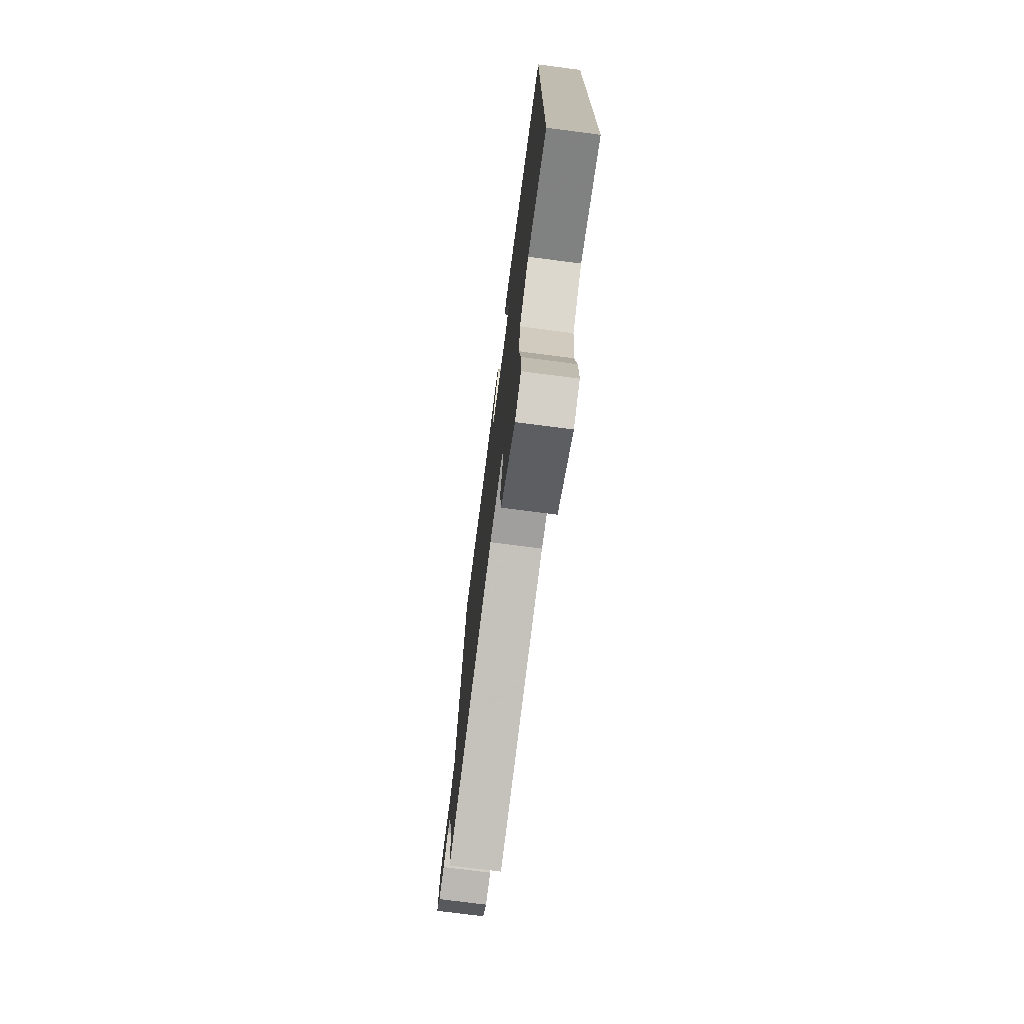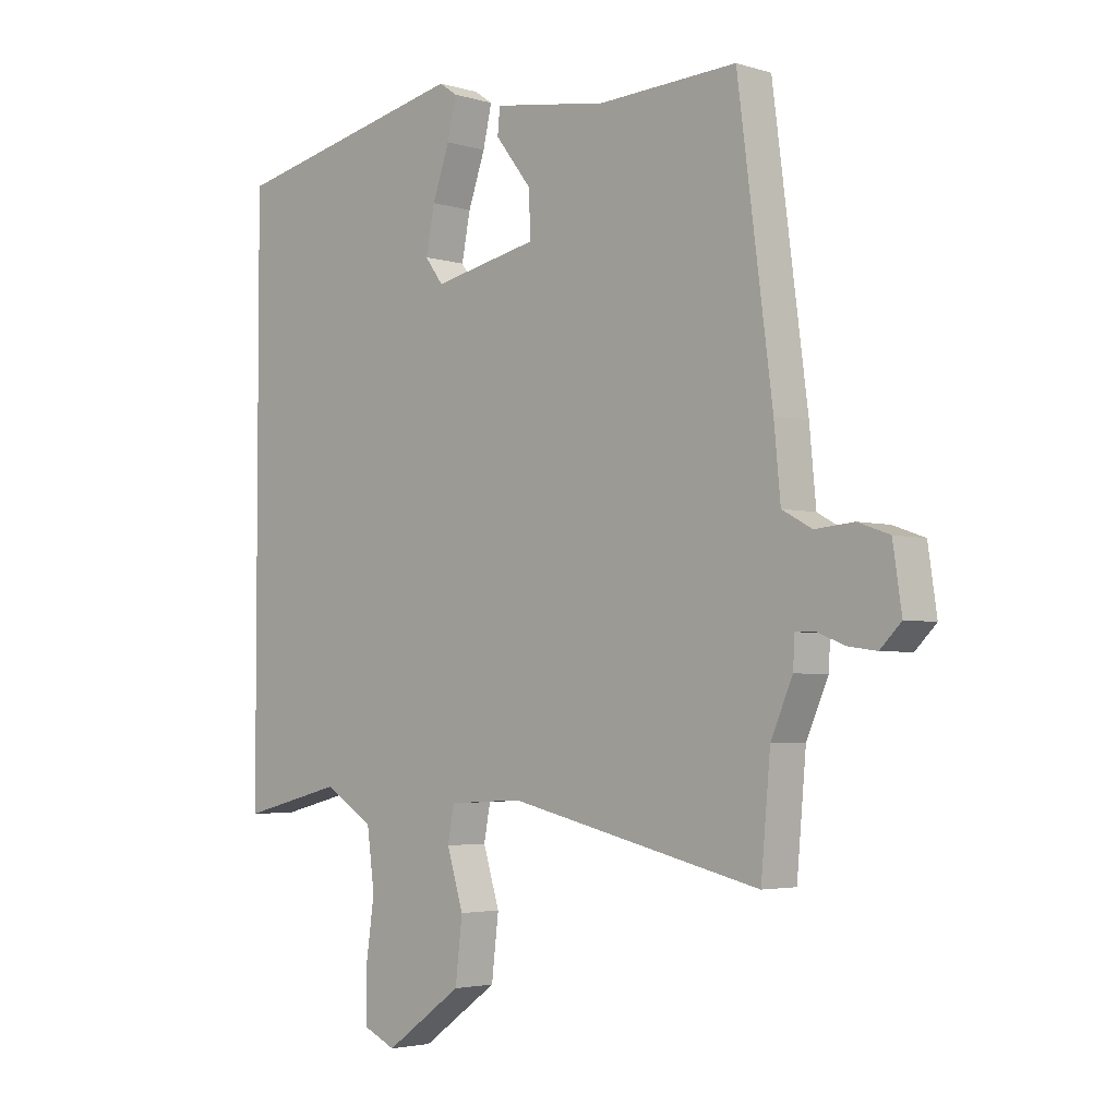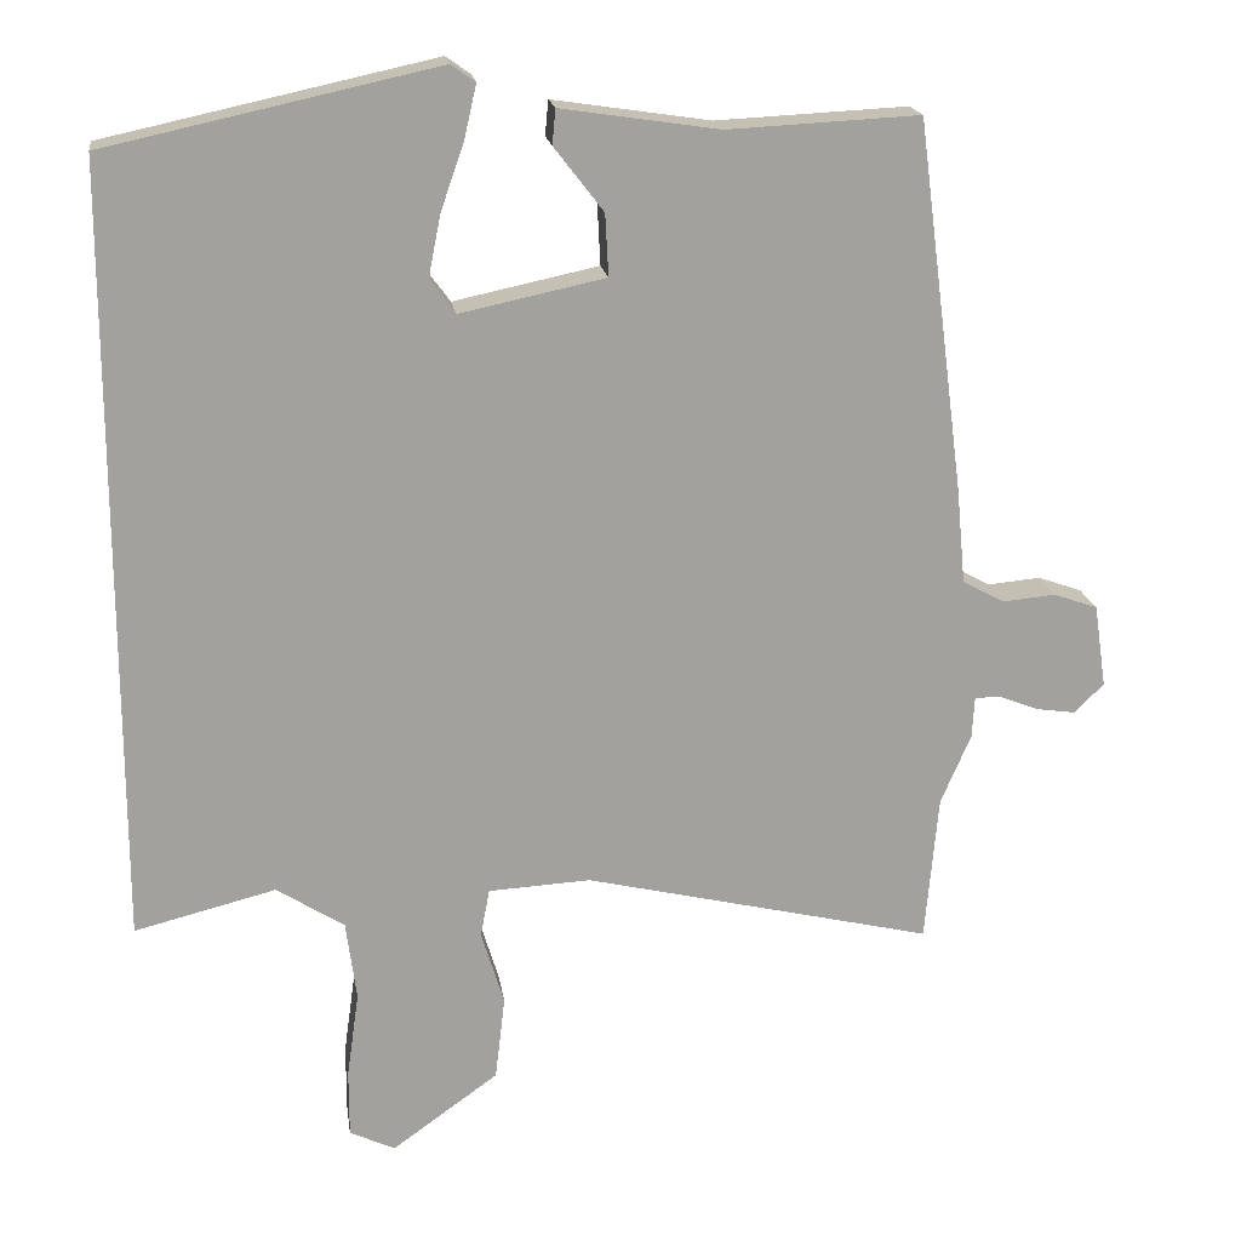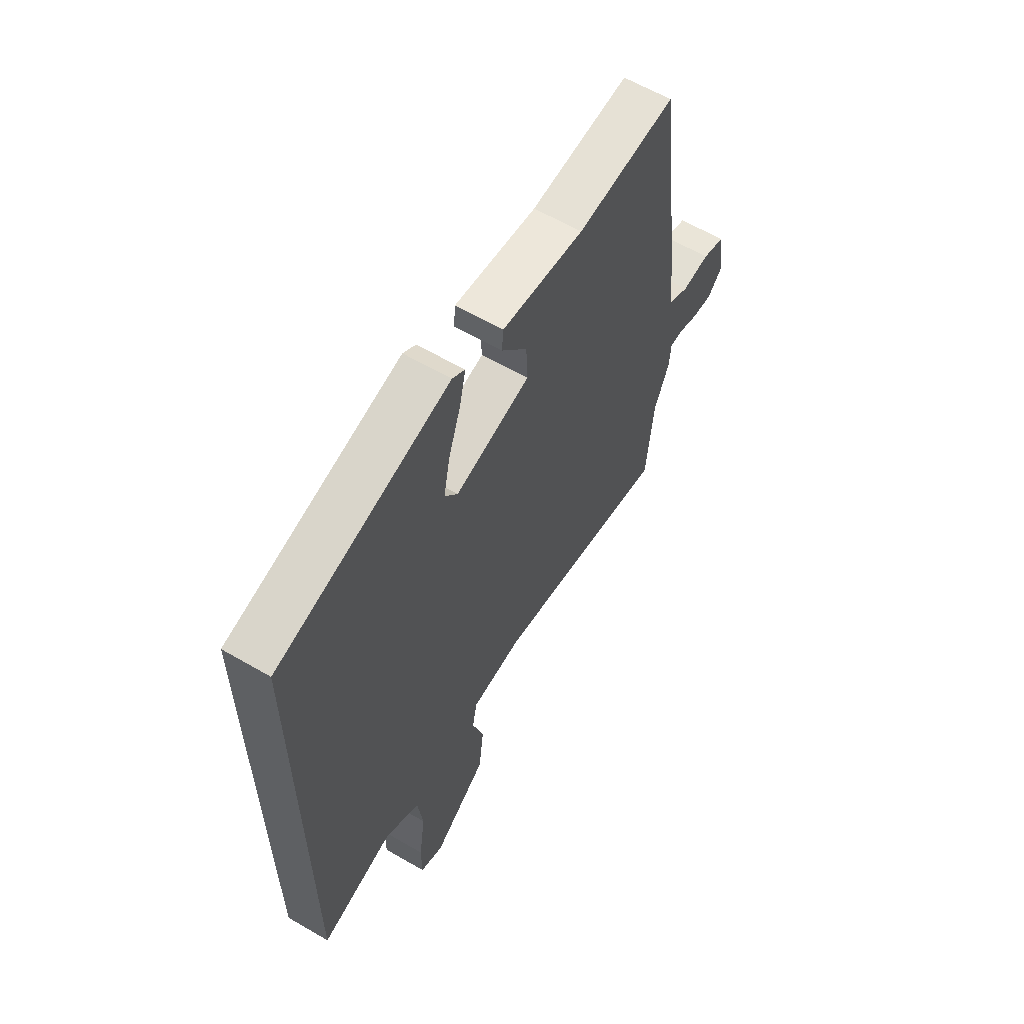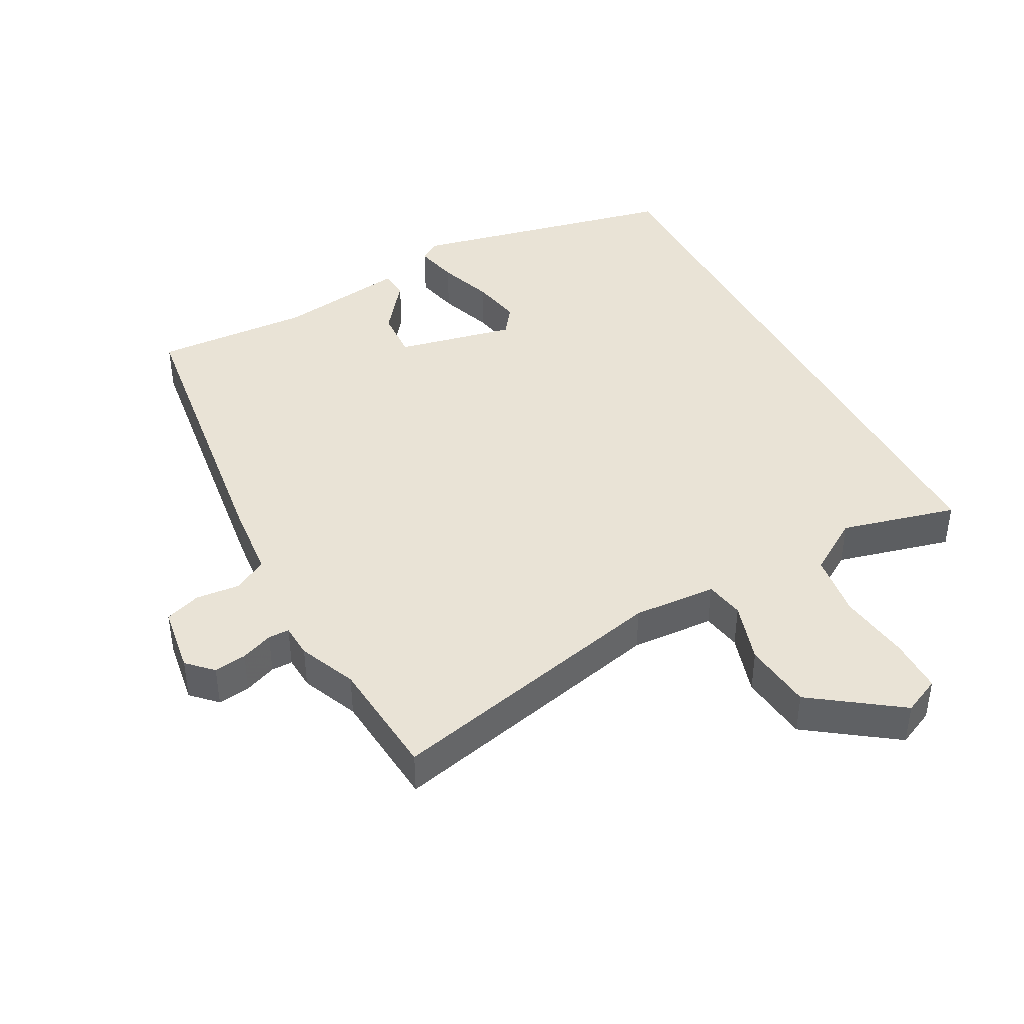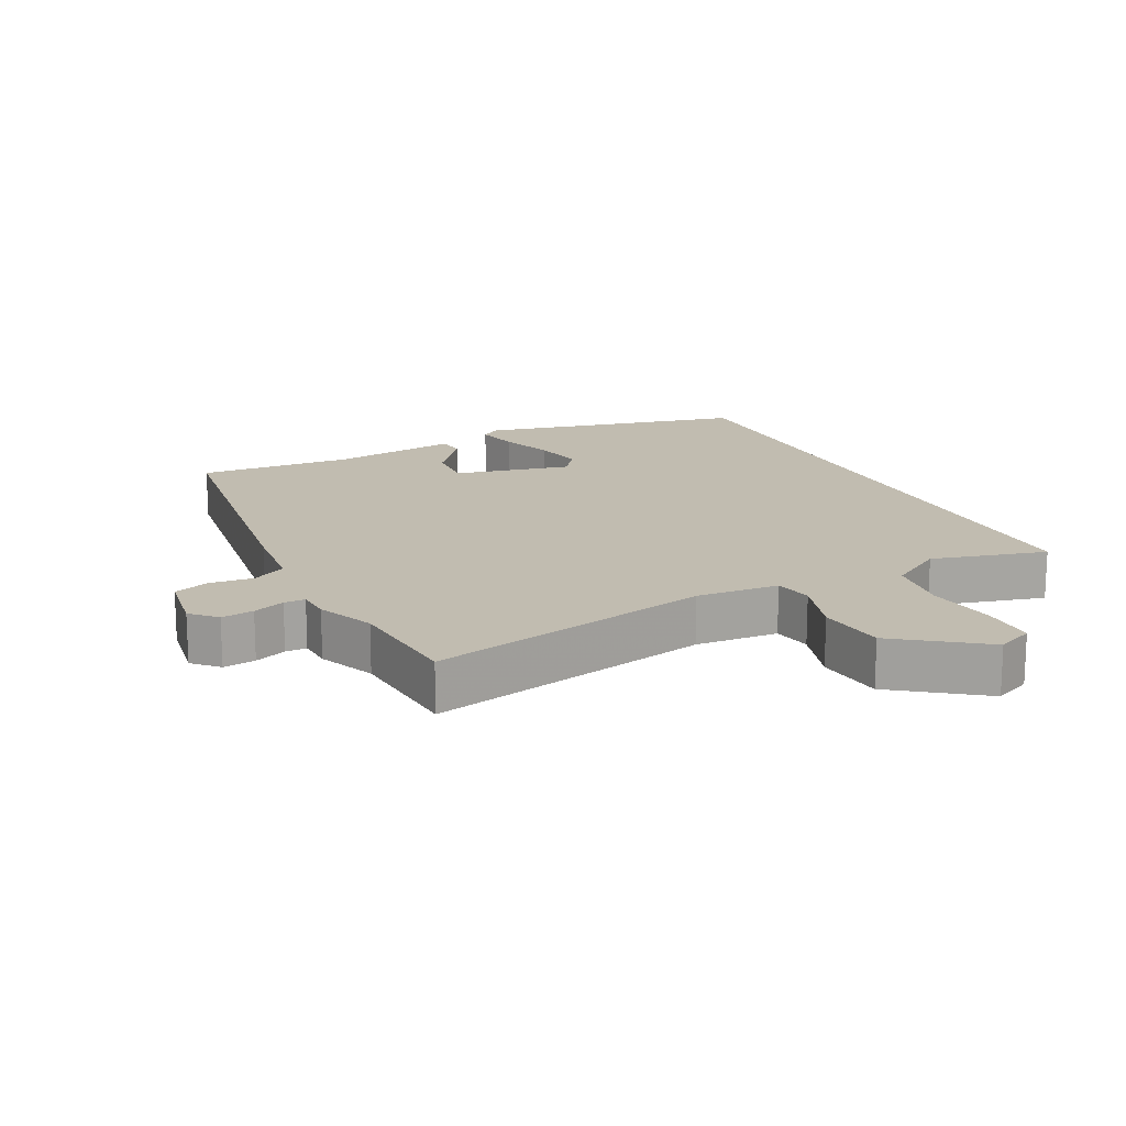
<metadata>
{"format":"obj","ext":"obj","renderer":"f3d","projection":"perspective","resolution":1024,"background":"white","views":[{"elev":-74.6,"azim":-97.4,"up":"+Z"},{"elev":-3.5,"azim":44.5,"up":"+Z"},{"elev":18.4,"azim":-8.1,"up":"+Z"},{"elev":61.5,"azim":-59.4,"up":"+Z"},{"elev":42.1,"azim":152.0,"up":"+Y"},{"elev":16.5,"azim":154.2,"up":"+Y"}]}
</metadata>
<code>
v 0.509 0.07 -0.4
v 0.493 0.07 -0.581
v 0.063 0.07 -0.48
v -0.063 0.07 -0.487
v -0.074 0.07 -0.546
v -0.046 0.07 -0.638
v -0.058 0.07 -0.742
v -0.189 0.07 -0.836
v -0.245 0.07 -0.81
v -0.245 0.07 -0.727
v -0.23 0.07 -0.62
v -0.243 0.07 -0.522
v -0.326 0.07 -0.469
v -0.5 0.07 -0.513
v -0.5 0.07 0.443
v -0.093 0.07 0.532
v -0.063 0.07 0.511
v -0.078 0.07 0.445
v -0.107 0.07 0.362
v -0.122 0.07 0.286
v -0.091 0.07 0.244
v 0.088 0.07 0.282
v 0.084 0.07 0.358
v 0.023 0.07 0.437
v 0.027 0.07 0.48
v 0.222 0.07 0.451
v 0.458 0.07 0.463
v 0.517 0.07 0.007
v 0.528 0.07 -0.11
v 0.579 0.07 -0.138
v 0.645 0.07 -0.132
v 0.699 0.07 -0.151
v 0.714 0.07 -0.253
v 0.678 0.07 -0.289
v 0.629 0.07 -0.282
v 0.581 0.07 -0.263
v 0.549 0.07 -0.263
v 0.546 0.07 -0.314
v 0.509 0 -0.4
v 0.493 0 -0.581
v 0.063 0 -0.48
v -0.063 0 -0.487
v -0.074 0 -0.546
v -0.046 0 -0.638
v -0.058 0 -0.742
v -0.189 0 -0.836
v -0.245 0 -0.81
v -0.245 0 -0.727
v -0.23 0 -0.62
v -0.243 0 -0.522
v -0.326 0 -0.469
v -0.5 0 -0.513
v -0.5 0 0.443
v -0.093 0 0.532
v -0.063 0 0.511
v -0.078 0 0.445
v -0.107 0 0.362
v -0.122 0 0.286
v -0.091 0 0.244
v 0.088 0 0.282
v 0.084 0 0.358
v 0.023 0 0.437
v 0.027 0 0.48
v 0.222 0 0.451
v 0.458 0 0.463
v 0.517 0 0.007
v 0.528 0 -0.11
v 0.579 0 -0.138
v 0.645 0 -0.132
v 0.699 0 -0.151
v 0.714 0 -0.253
v 0.678 0 -0.289
v 0.629 0 -0.282
v 0.581 0 -0.263
v 0.549 0 -0.263
v 0.546 0 -0.314
f 37 38 1
f 34 35 36
f 33 34 36
f 32 33 36
f 31 32 36
f 30 31 36
f 29 30 36 37
f 26 27 28 29
f 25 26 29
f 24 25 29
f 23 24 29
f 29 37 1
f 23 29 1
f 22 23 1
f 17 18 19
f 16 17 19
f 15 16 19
f 14 15 19
f 13 14 19 20
f 12 13 20 21
f 9 10 11
f 8 9 11
f 7 8 11
f 6 7 11
f 5 6 11
f 11 12 21
f 5 11 21
f 4 5 21
f 1 2 3
f 22 1 3
f 21 22 3
f 3 4 21
f 39 76 75
f 74 73 72
f 74 72 71
f 74 71 70
f 74 70 69
f 74 69 68
f 75 74 68 67
f 67 66 65 64
f 67 64 63
f 67 63 62
f 67 62 61
f 39 75 67
f 39 67 61
f 39 61 60
f 57 56 55
f 57 55 54
f 57 54 53
f 57 53 52
f 58 57 52 51
f 59 58 51 50
f 49 48 47
f 49 47 46
f 49 46 45
f 49 45 44
f 49 44 43
f 59 50 49
f 59 49 43
f 59 43 42
f 41 40 39
f 41 39 60
f 41 60 59
f 59 42 41
f 1 39 40 2
f 2 40 41 3
f 3 41 42 4
f 4 42 43 5
f 5 43 44 6
f 6 44 45 7
f 7 45 46 8
f 8 46 47 9
f 9 47 48 10
f 10 48 49 11
f 11 49 50 12
f 12 50 51 13
f 13 51 52 14
f 14 52 53 15
f 15 53 54 16
f 16 54 55 17
f 17 55 56 18
f 18 56 57 19
f 19 57 58 20
f 20 58 59 21
f 21 59 60 22
f 22 60 61 23
f 23 61 62 24
f 24 62 63 25
f 25 63 64 26
f 26 64 65 27
f 27 65 66 28
f 28 66 67 29
f 29 67 68 30
f 30 68 69 31
f 31 69 70 32
f 32 70 71 33
f 33 71 72 34
f 34 72 73 35
f 35 73 74 36
f 36 74 75 37
f 37 75 76 38
f 38 76 39 1

</code>
